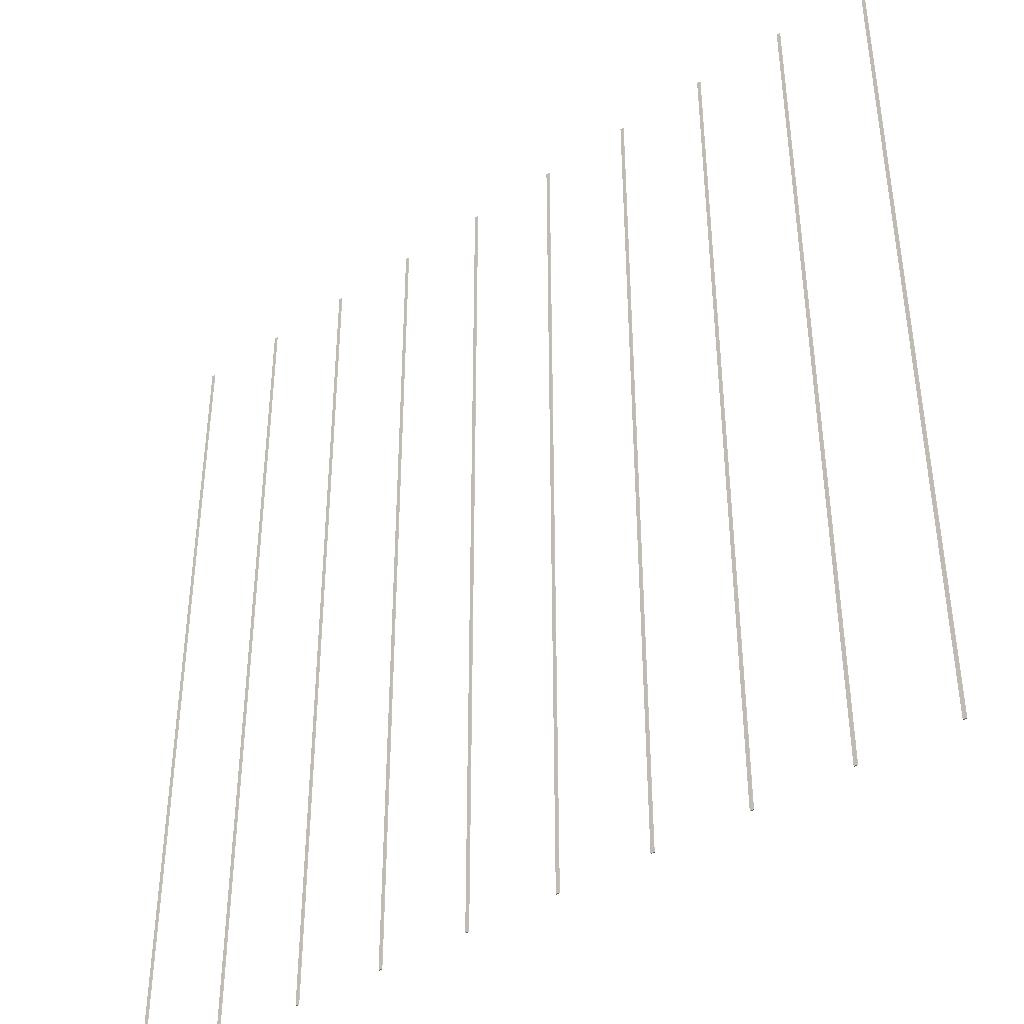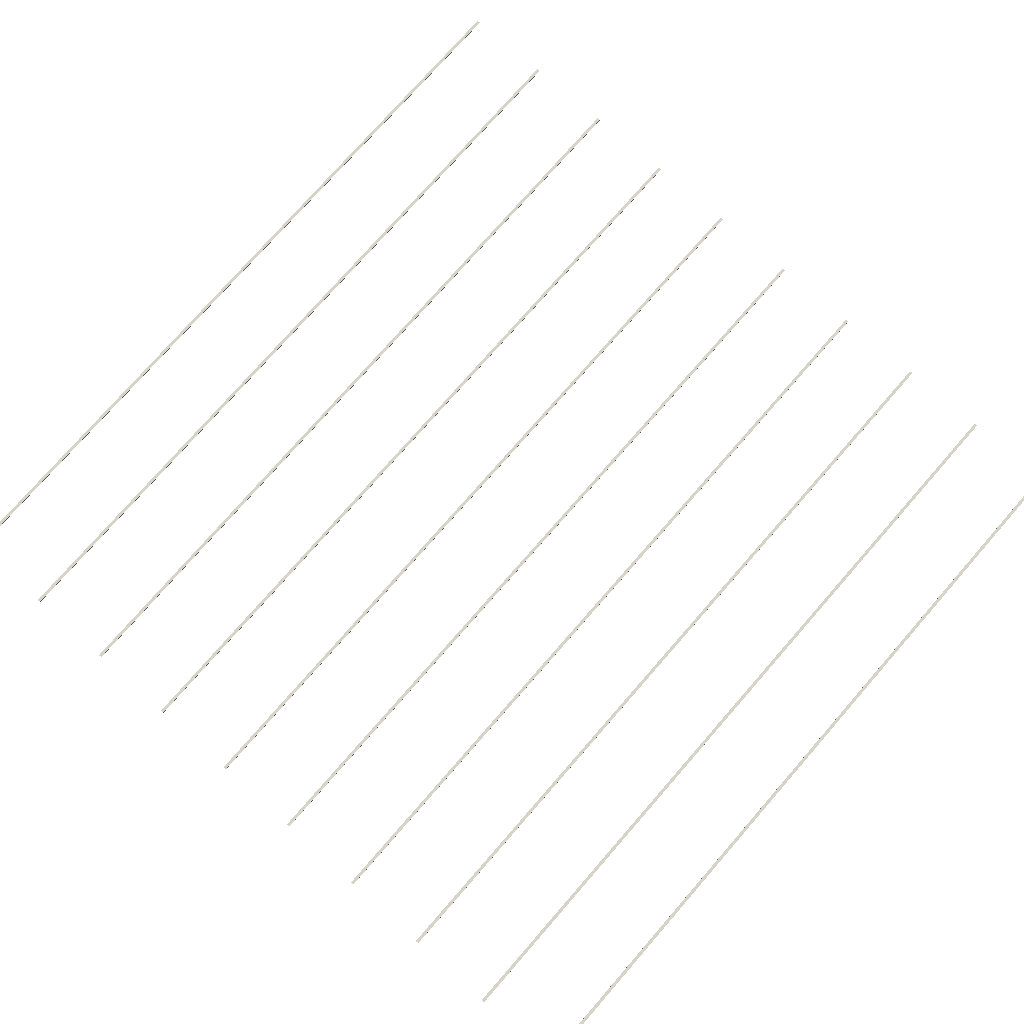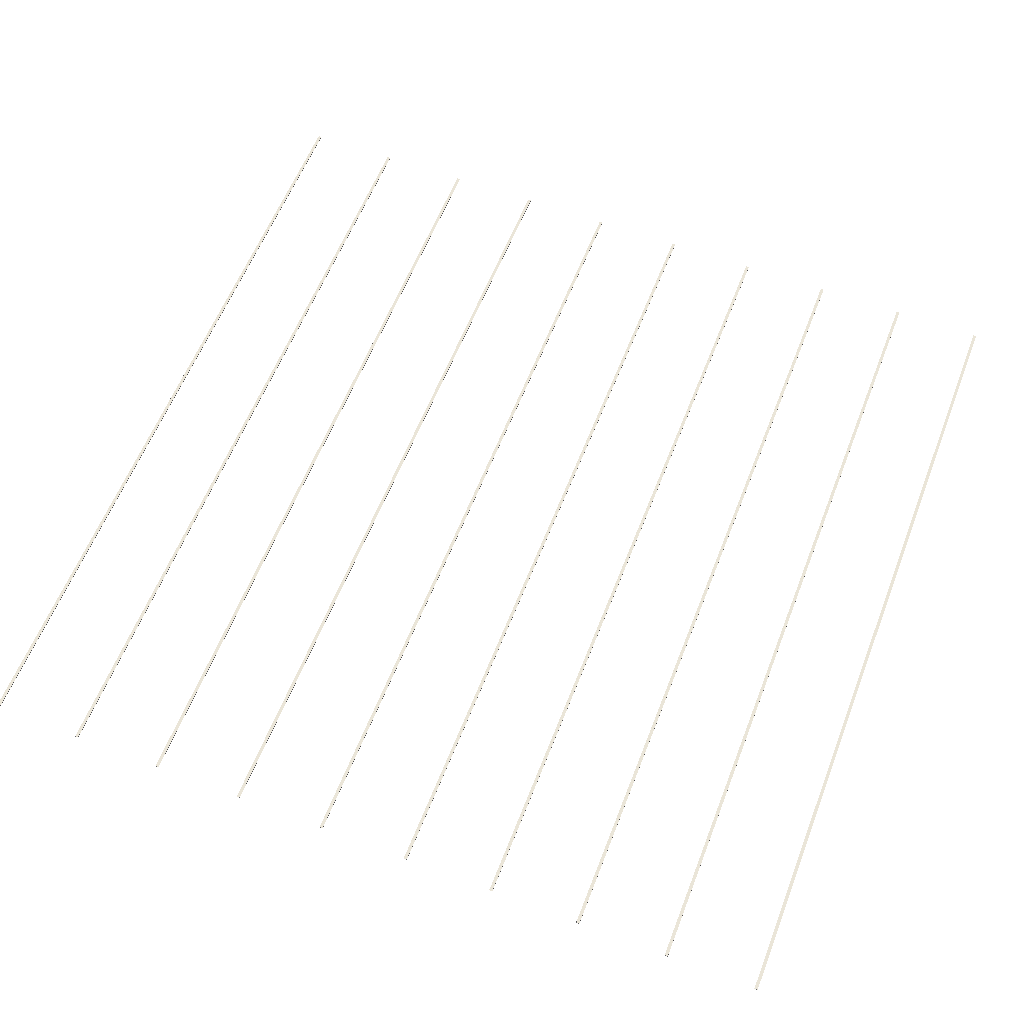
<metadata>
{"format":"obj","ext":"obj","renderer":"f3d","projection":"perspective","resolution":1024,"background":"white","views":[{"elev":-40.3,"azim":-140.8,"up":"+Y"},{"elev":77.2,"azim":-138.8,"up":"+Z"},{"elev":59.6,"azim":-158.8,"up":"+Z"}]}
</metadata>
<code>
v  -89.64 -90 0
v  -89.64 90 0
v  -89.64 90 0.2
v  -89.64 -90 0.2
v  -69.64 -90 0
v  -69.64 90 0
v  -69.64 90 0.2
v  -69.64 -90 0.2
v  -49.64 -90 0
v  -49.64 90 0
v  -49.64 90 0.2
v  -49.64 -90 0.2
v  -29.64 -90 0
v  -29.64 90 0
v  -29.64 90 0.2
v  -29.64 -90 0.2
v  -9.64 -90 0
v  -9.64 90 0
v  -9.64 90 0.2
v  -9.64 -90 0.2
v  10.36 -90 0
v  10.36 90 0
v  10.36 90 0.2
v  10.36 -90 0.2
v  30.36 -90 0
v  30.36 90 0
v  30.36 90 0.2
v  30.36 -90 0.2
v  50.36 -90 0
v  50.36 90 0
v  50.36 90 0.2
v  50.36 -90 0.2
v  70.36 -90 0
v  70.36 90 0
v  70.36 90 0.2
v  70.36 -90 0.2
v  90.36 -90 0
v  90.36 90 0
v  90.36 90 0.2
v  90.36 -90 0.2
v  -90.36 90 0.2
v  -90.36 90 0
v  -90.36 -90 0
v  -90.36 -90 0.2
v  -70.36 90 0.2
v  -70.36 90 0
v  -70.36 -90 0
v  -70.36 -90 0.2
v  -50.36 90 0.2
v  -50.36 90 0
v  -50.36 -90 0
v  -50.36 -90 0.2
v  -30.36 90 0.2
v  -30.36 90 0
v  -30.36 -90 0
v  -30.36 -90 0.2
v  -10.36 90 0.2
v  -10.36 90 0
v  -10.36 -90 0
v  -10.36 -90 0.2
v  9.64 90 0.2
v  9.64 90 0
v  9.64 -90 0
v  9.64 -90 0.2
v  29.64 90 0.2
v  29.64 90 0
v  29.64 -90 0
v  29.64 -90 0.2
v  49.64 90 0.2
v  49.64 90 0
v  49.64 -90 0
v  49.64 -90 0.2
v  69.64 90 0.2
v  69.64 90 0
v  69.64 -90 0
v  69.64 -90 0.2
v  89.64 90 0.2
v  89.64 90 0
v  89.64 -90 0
v  89.64 -90 0.2
g Line001
f 1 2 3 4
f 5 6 7 8
f 9 10 11 12
f 13 14 15 16
f 17 18 19 20
f 21 22 23 24
f 25 26 27 28
f 29 30 31 32
f 33 34 35 36
f 37 38 39 40
f 41 42 43 44
f 45 46 47 48
f 49 50 51 52
f 53 54 55 56
f 57 58 59 60
f 61 62 63 64
f 65 66 67 68
f 69 70 71 72
f 73 74 75 76
f 77 78 79 80
f 2 1 43 42
f 3 2 42 41
f 4 3 41 44
f 1 4 44 43
f 6 5 47 46
f 7 6 46 45
f 8 7 45 48
f 5 8 48 47
f 10 9 51 50
f 11 10 50 49
f 12 11 49 52
f 9 12 52 51
f 14 13 55 54
f 15 14 54 53
f 16 15 53 56
f 13 16 56 55
f 18 17 59 58
f 19 18 58 57
f 20 19 57 60
f 17 20 60 59
f 22 21 63 62
f 23 22 62 61
f 24 23 61 64
f 21 24 64 63
f 26 25 67 66
f 27 26 66 65
f 28 27 65 68
f 25 28 68 67
f 30 29 71 70
f 31 30 70 69
f 32 31 69 72
f 29 32 72 71
f 34 33 75 74
f 35 34 74 73
f 36 35 73 76
f 33 36 76 75
f 38 37 79 78
f 39 38 78 77
f 40 39 77 80
f 37 40 80 79

</code>
